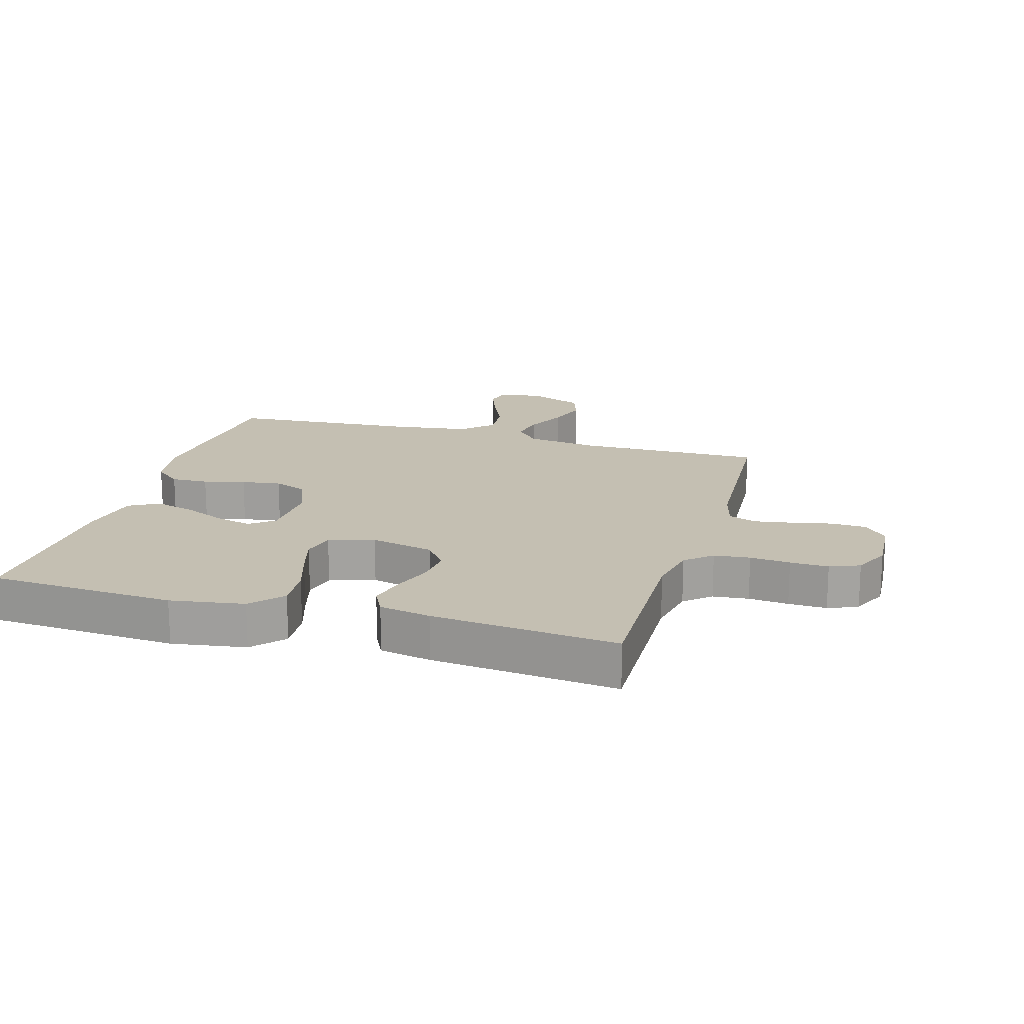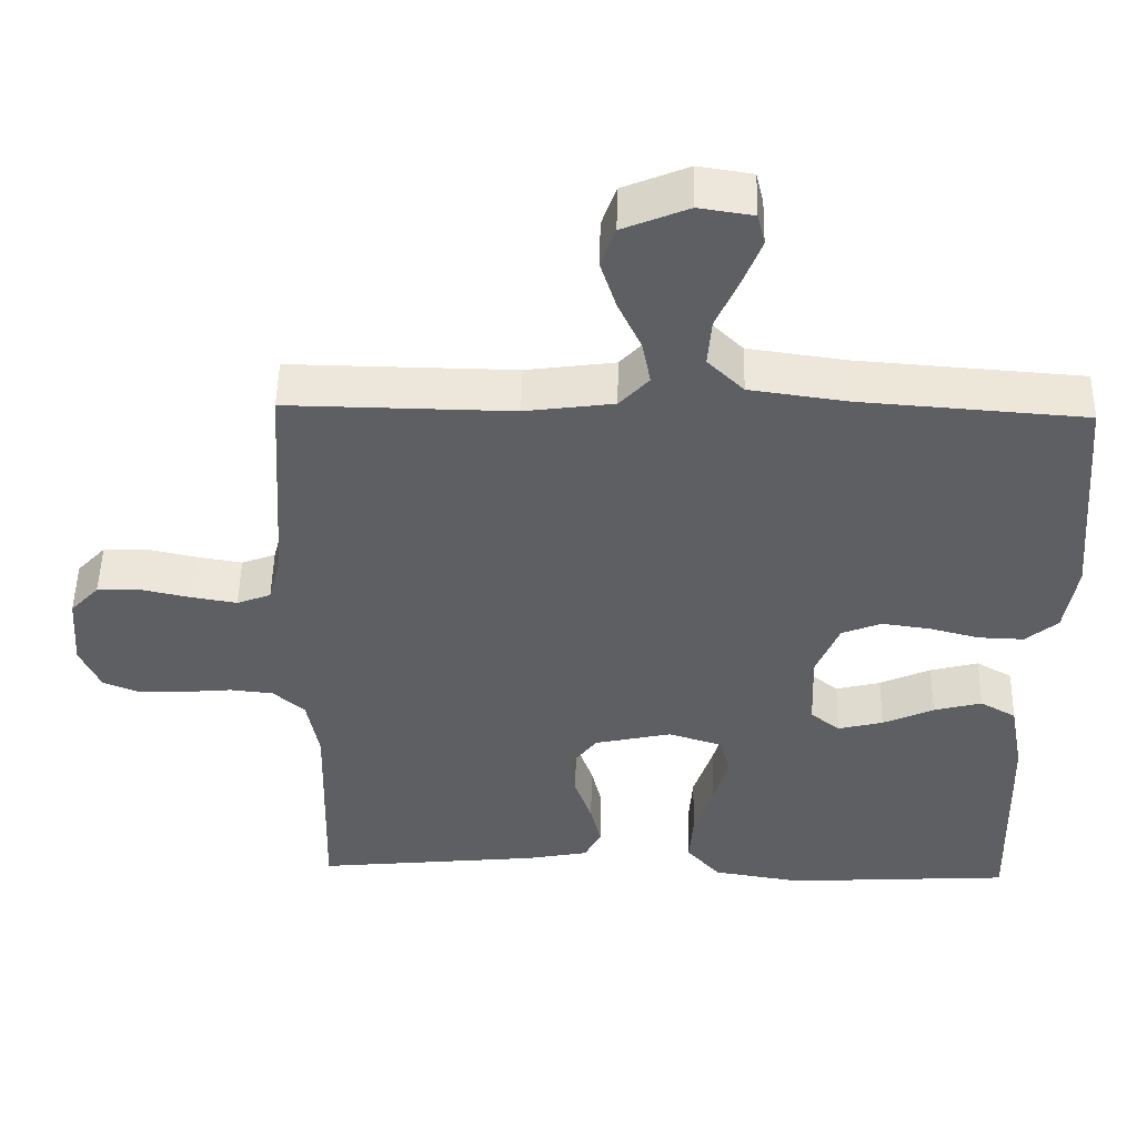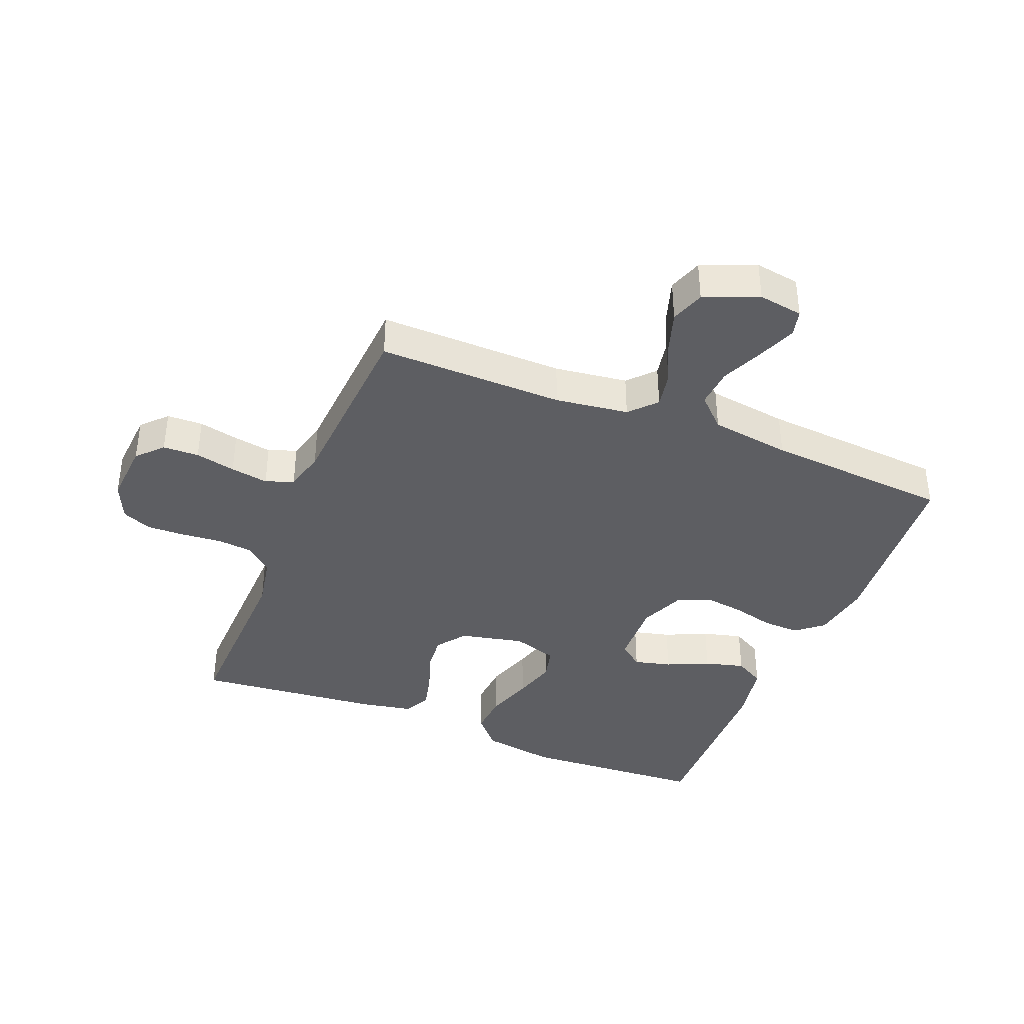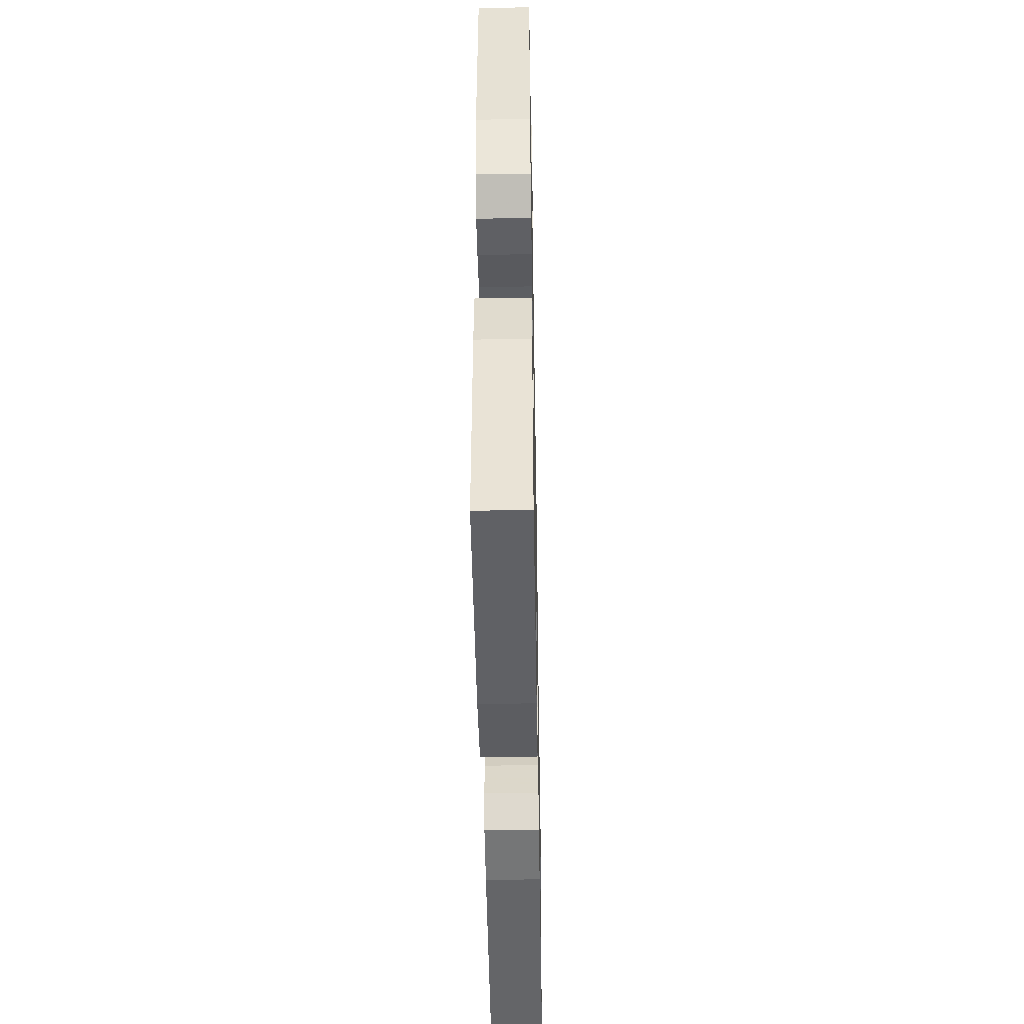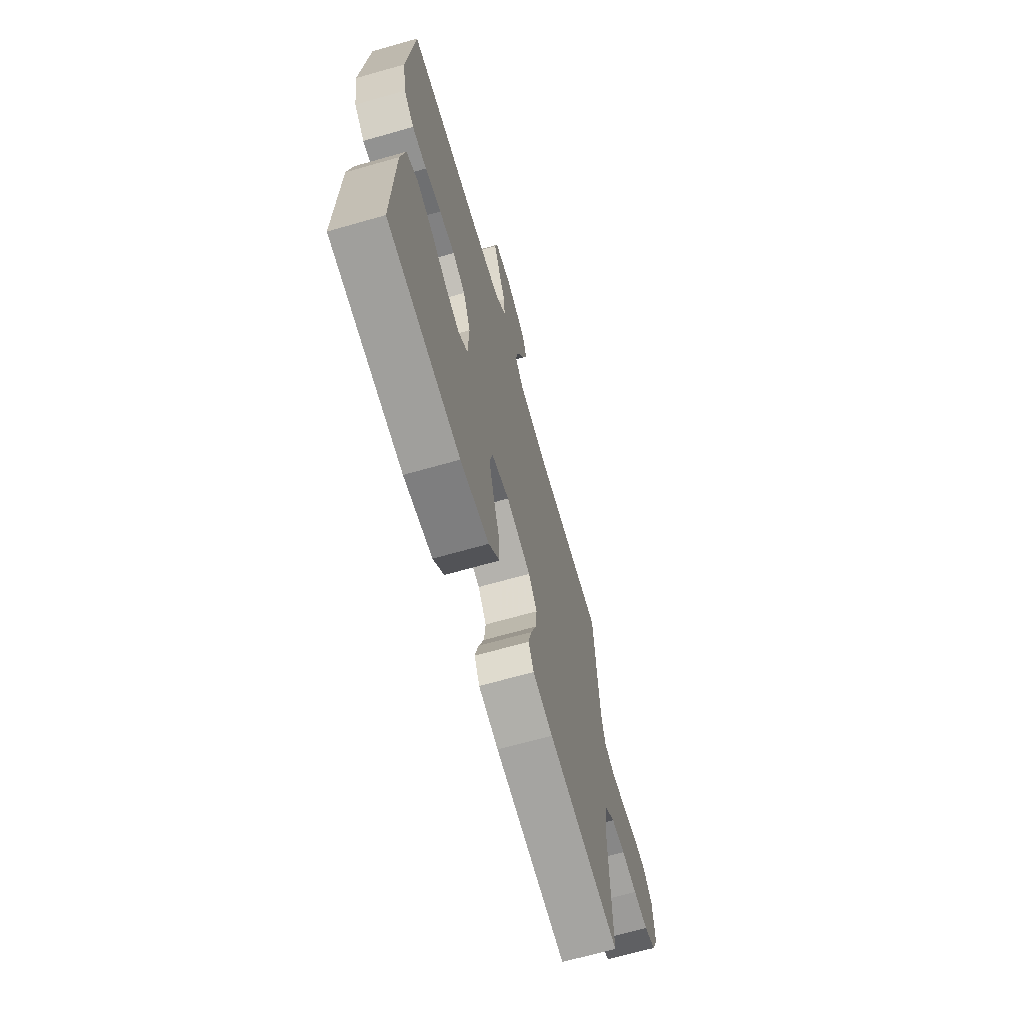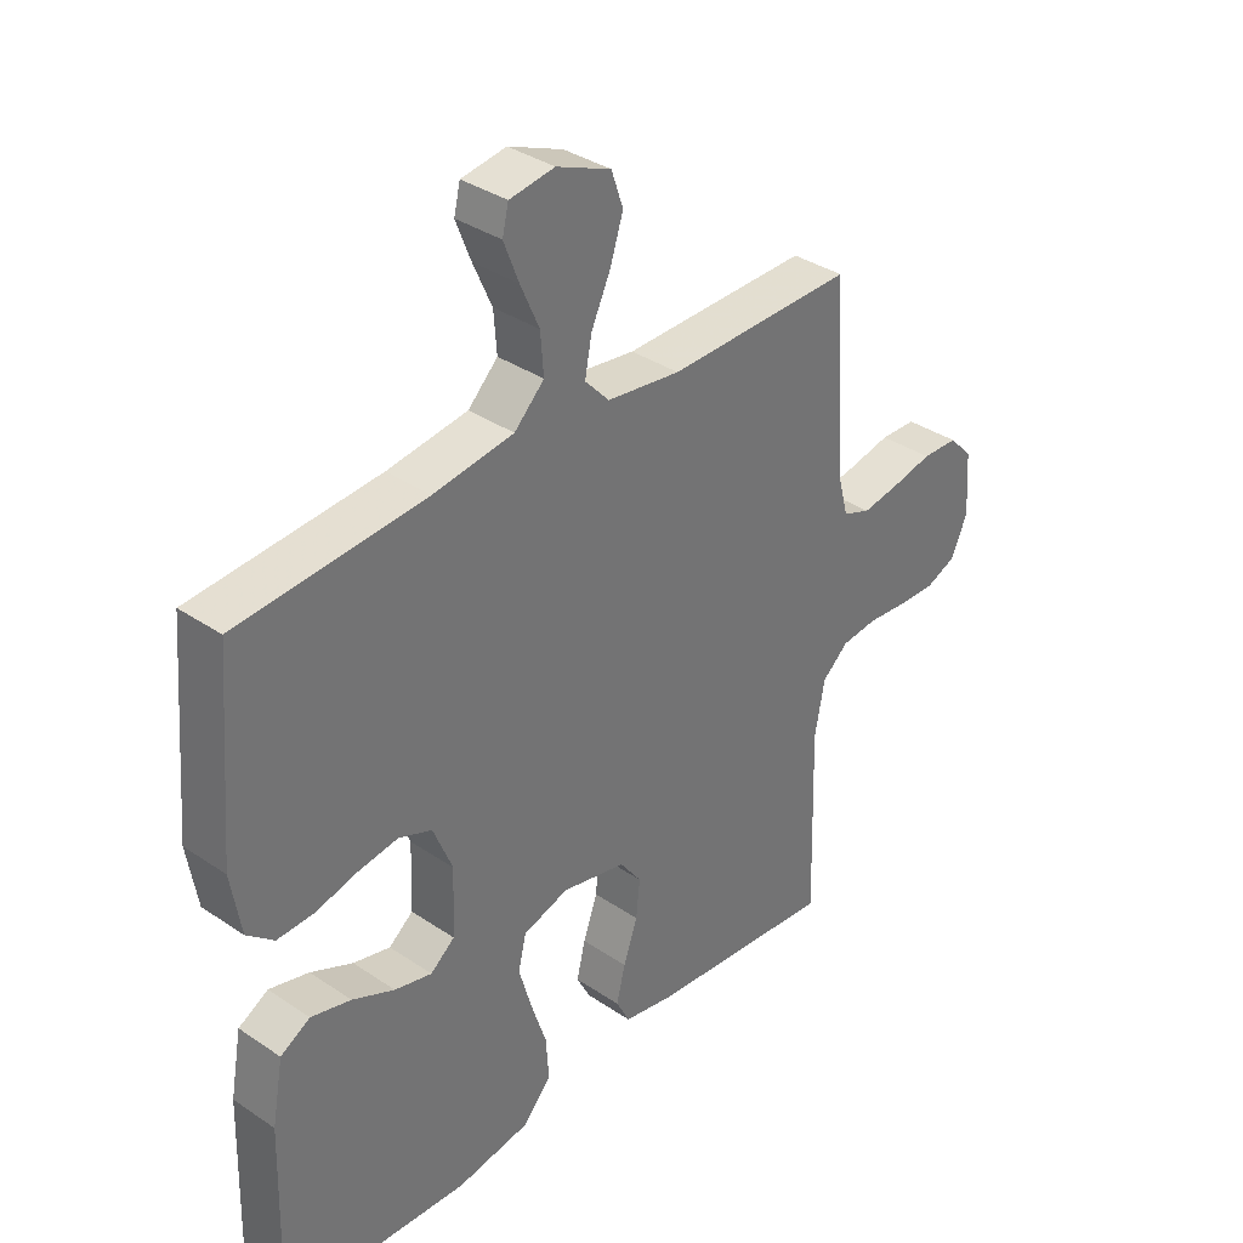
<metadata>
{"format":"obj","ext":"obj","renderer":"f3d","projection":"perspective","resolution":1024,"background":"white","views":[{"elev":17.6,"azim":-163.6,"up":"+Y"},{"elev":49.9,"azim":1.2,"up":"+Z"},{"elev":-38.8,"azim":-22.0,"up":"+Y"},{"elev":-45.8,"azim":91.0,"up":"+Z"},{"elev":-68.0,"azim":105.9,"up":"+Z"},{"elev":35.5,"azim":131.8,"up":"+Z"}]}
</metadata>
<code>
v -0.5 0.07 0.5
v -0.2 0.07 0.496
v -0.082 0.07 0.512
v -0.043 0.07 0.554
v -0.054 0.07 0.612
v -0.085 0.07 0.678
v -0.106 0.07 0.743
v -0.087 0.07 0.798
v 0 0.07 0.834
v 0.072 0.07 0.823
v 0.082 0.07 0.781
v 0.058 0.07 0.719
v 0.028 0.07 0.651
v 0.023 0.07 0.587
v 0.071 0.07 0.54
v 0.2 0.07 0.522
v 0.5 0.07 0.5
v 0.525 0.07 0.2
v 0.509 0.07 0.104
v 0.466 0.07 0.068
v 0.406 0.07 0.07
v 0.339 0.07 0.087
v 0.275 0.07 0.096
v 0.222 0.07 0.075
v 0.191 0.07 0
v 0.195 0.07 -0.106
v 0.234 0.07 -0.137
v 0.294 0.07 -0.122
v 0.362 0.07 -0.091
v 0.426 0.07 -0.074
v 0.474 0.07 -0.101
v 0.492 0.07 -0.2
v 0.5 0.07 -0.5
v 0.2 0.07 -0.518
v 0.081 0.07 -0.499
v 0.036 0.07 -0.448
v 0.041 0.07 -0.379
v 0.066 0.07 -0.303
v 0.086 0.07 -0.233
v 0.073 0.07 -0.18
v 0 0.07 -0.157
v -0.103 0.07 -0.18
v -0.138 0.07 -0.227
v -0.132 0.07 -0.288
v -0.109 0.07 -0.353
v -0.095 0.07 -0.411
v -0.117 0.07 -0.454
v -0.2 0.07 -0.47
v -0.5 0.07 -0.5
v -0.492 0.07 -0.2
v -0.508 0.07 -0.115
v -0.55 0.07 -0.078
v -0.608 0.07 -0.072
v -0.673 0.07 -0.078
v -0.735 0.07 -0.08
v -0.783 0.07 -0.06
v -0.81 0.07 0
v -0.803 0.07 0.1
v -0.765 0.07 0.14
v -0.707 0.07 0.142
v -0.642 0.07 0.128
v -0.581 0.07 0.118
v -0.536 0.07 0.135
v -0.519 0.07 0.2
v -0.5 0 0.5
v -0.2 0 0.496
v -0.082 0 0.512
v -0.043 0 0.554
v -0.054 0 0.612
v -0.085 0 0.678
v -0.106 0 0.743
v -0.087 0 0.798
v 0 0 0.834
v 0.072 0 0.823
v 0.082 0 0.781
v 0.058 0 0.719
v 0.028 0 0.651
v 0.023 0 0.587
v 0.071 0 0.54
v 0.2 0 0.522
v 0.5 0 0.5
v 0.525 0 0.2
v 0.509 0 0.104
v 0.466 0 0.068
v 0.406 0 0.07
v 0.339 0 0.087
v 0.275 0 0.096
v 0.222 0 0.075
v 0.191 0 0
v 0.195 0 -0.106
v 0.234 0 -0.137
v 0.294 0 -0.122
v 0.362 0 -0.091
v 0.426 0 -0.074
v 0.474 0 -0.101
v 0.492 0 -0.2
v 0.5 0 -0.5
v 0.2 0 -0.518
v 0.081 0 -0.499
v 0.036 0 -0.448
v 0.041 0 -0.379
v 0.066 0 -0.303
v 0.086 0 -0.233
v 0.073 0 -0.18
v 0 0 -0.157
v -0.103 0 -0.18
v -0.138 0 -0.227
v -0.132 0 -0.288
v -0.109 0 -0.353
v -0.095 0 -0.411
v -0.117 0 -0.454
v -0.2 0 -0.47
v -0.5 0 -0.5
v -0.492 0 -0.2
v -0.508 0 -0.115
v -0.55 0 -0.078
v -0.608 0 -0.072
v -0.673 0 -0.078
v -0.735 0 -0.08
v -0.783 0 -0.06
v -0.81 0 0
v -0.803 0 0.1
v -0.765 0 0.14
v -0.707 0 0.142
v -0.642 0 0.128
v -0.581 0 0.118
v -0.536 0 0.135
v -0.519 0 0.2
f 58 59 60 61
f 58 61 62
f 57 58 62
f 56 57 62 63
f 53 54 55 56
f 47 48 49 50
f 47 50 51
f 44 45 46 47
f 43 44 47 51
f 42 43 51 52
f 35 36 37 38
f 35 38 39
f 34 35 39
f 33 34 39 40
f 31 32 33 40
f 28 29 30 31
f 27 28 31 40
f 19 20 21 22
f 19 22 23
f 16 17 18 19
f 15 16 19 23
f 14 15 23 24
f 10 11 12 13
f 8 9 10 13
f 8 13 14
f 5 6 7 8
f 4 5 8 14
f 3 4 14 24
f 64 1 2
f 63 64 2 3
f 53 56 63
f 52 53 63 3
f 41 42 52 3
f 26 27 40 41
f 25 26 41 3
f 3 24 25
f 125 124 123 122
f 126 125 122
f 126 122 121
f 127 126 121 120
f 120 119 118 117
f 114 113 112 111
f 115 114 111
f 111 110 109 108
f 115 111 108 107
f 116 115 107 106
f 102 101 100 99
f 103 102 99
f 103 99 98
f 104 103 98 97
f 104 97 96 95
f 95 94 93 92
f 104 95 92 91
f 86 85 84 83
f 87 86 83
f 83 82 81 80
f 87 83 80 79
f 88 87 79 78
f 77 76 75 74
f 77 74 73 72
f 78 77 72
f 72 71 70 69
f 78 72 69 68
f 88 78 68 67
f 66 65 128
f 67 66 128 127
f 127 120 117
f 67 127 117 116
f 67 116 106 105
f 105 104 91 90
f 67 105 90 89
f 89 88 67
f 1 65 66 2
f 2 66 67 3
f 3 67 68 4
f 4 68 69 5
f 5 69 70 6
f 6 70 71 7
f 7 71 72 8
f 8 72 73 9
f 9 73 74 10
f 10 74 75 11
f 11 75 76 12
f 12 76 77 13
f 13 77 78 14
f 14 78 79 15
f 15 79 80 16
f 16 80 81 17
f 17 81 82 18
f 18 82 83 19
f 19 83 84 20
f 20 84 85 21
f 21 85 86 22
f 22 86 87 23
f 23 87 88 24
f 24 88 89 25
f 25 89 90 26
f 26 90 91 27
f 27 91 92 28
f 28 92 93 29
f 29 93 94 30
f 30 94 95 31
f 31 95 96 32
f 32 96 97 33
f 33 97 98 34
f 34 98 99 35
f 35 99 100 36
f 36 100 101 37
f 37 101 102 38
f 38 102 103 39
f 39 103 104 40
f 40 104 105 41
f 41 105 106 42
f 42 106 107 43
f 43 107 108 44
f 44 108 109 45
f 45 109 110 46
f 46 110 111 47
f 47 111 112 48
f 48 112 113 49
f 49 113 114 50
f 50 114 115 51
f 51 115 116 52
f 52 116 117 53
f 53 117 118 54
f 54 118 119 55
f 55 119 120 56
f 56 120 121 57
f 57 121 122 58
f 58 122 123 59
f 59 123 124 60
f 60 124 125 61
f 61 125 126 62
f 62 126 127 63
f 63 127 128 64
f 64 128 65 1

</code>
